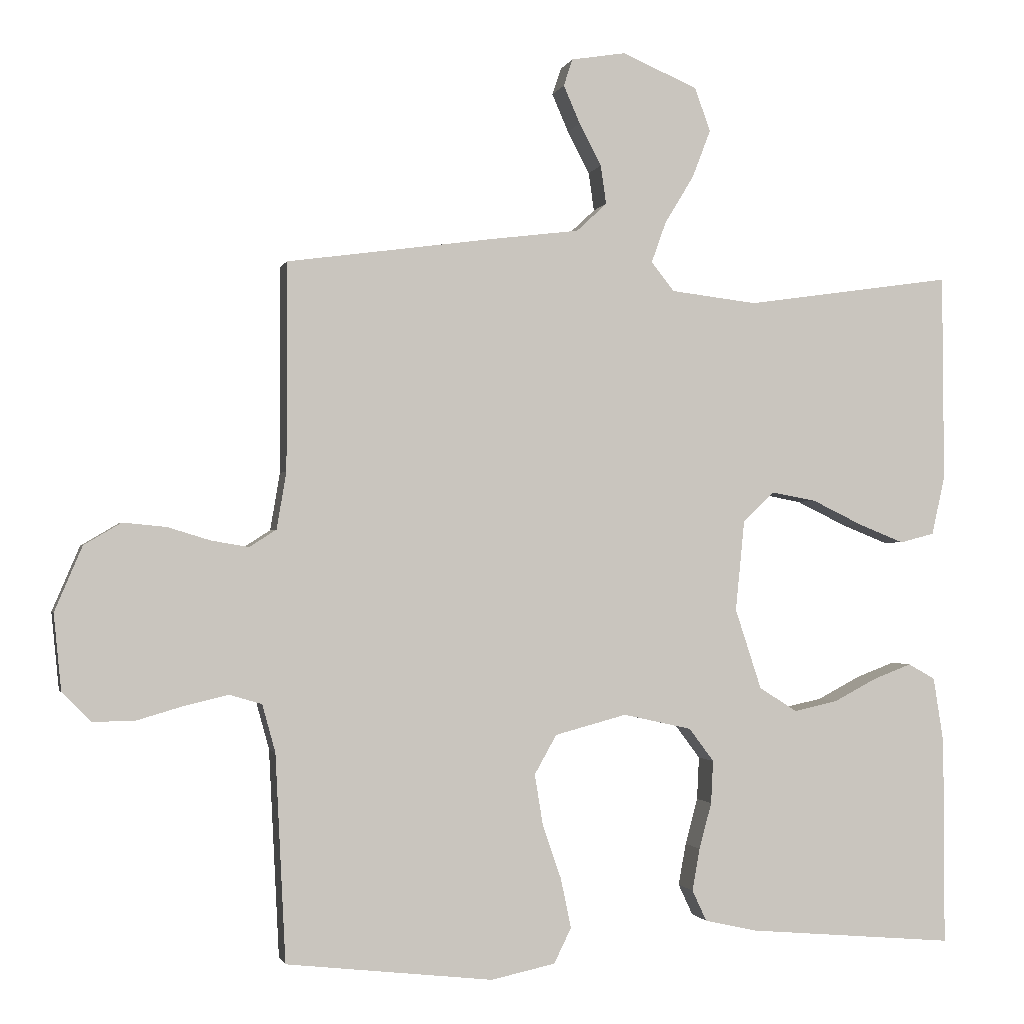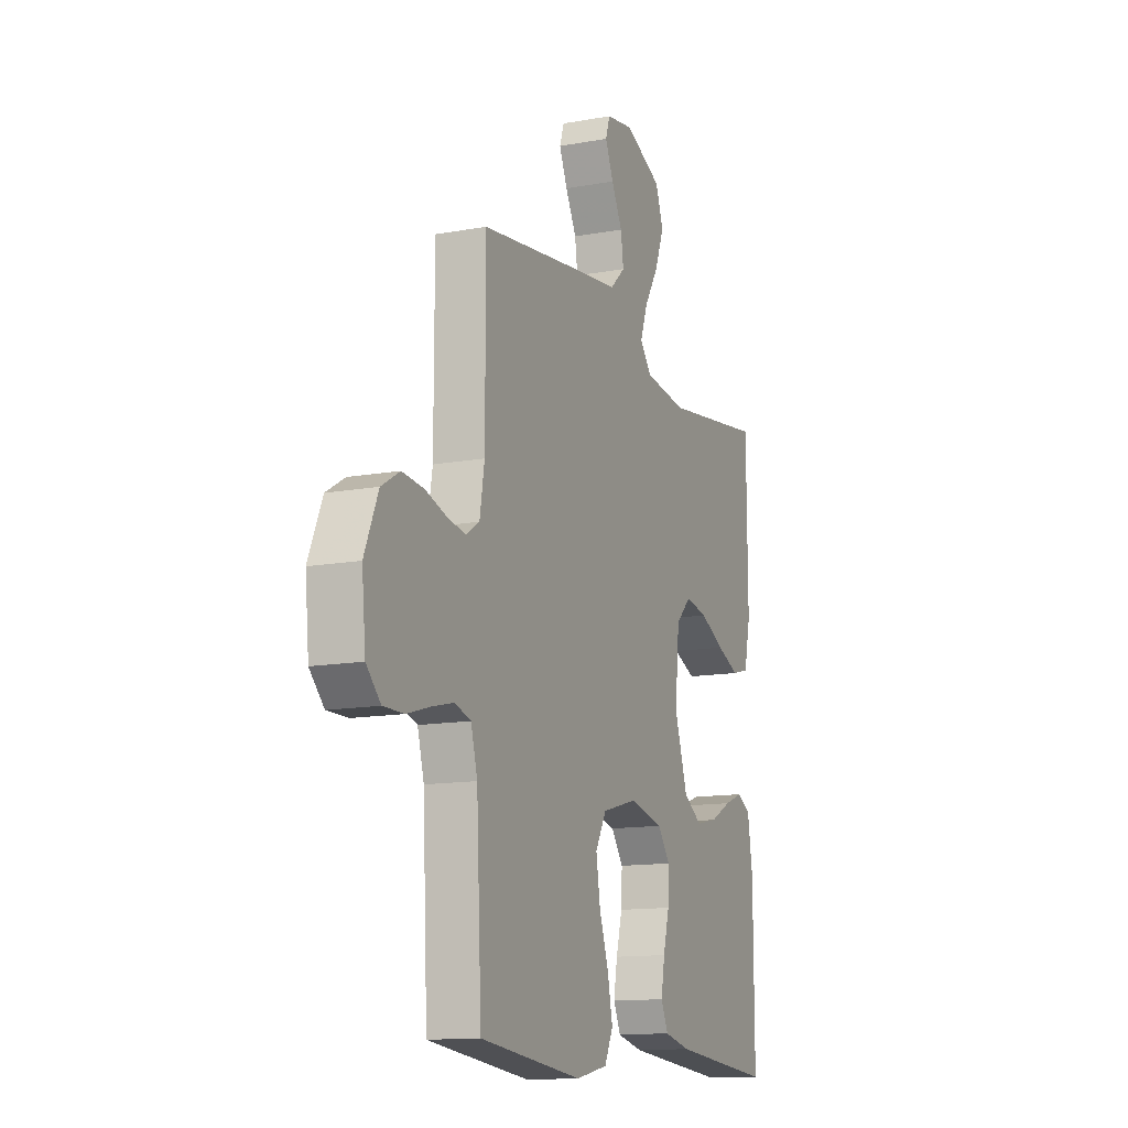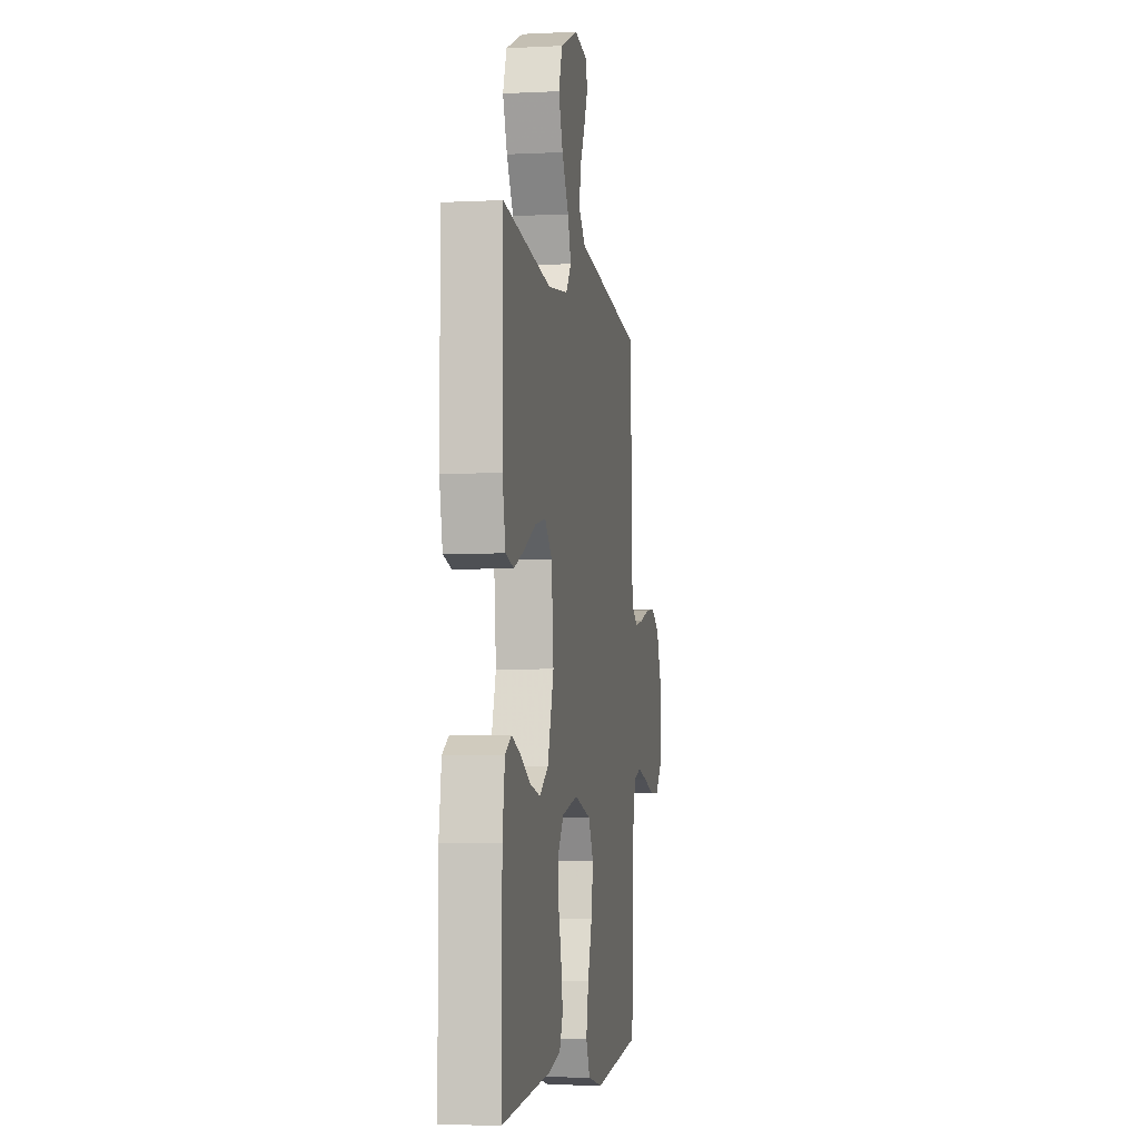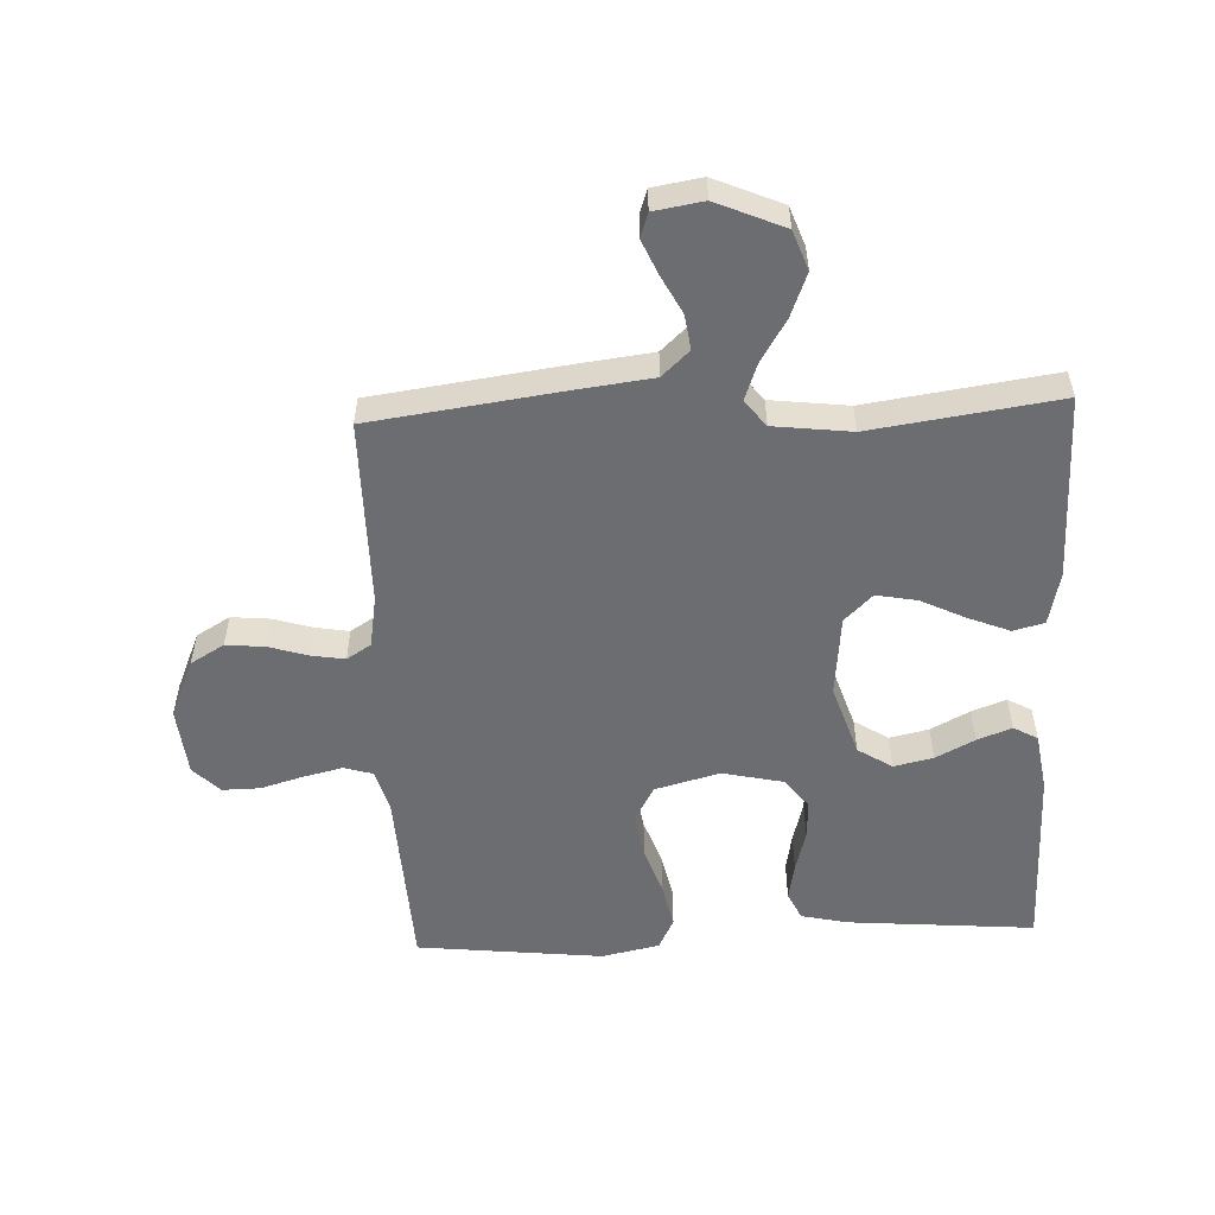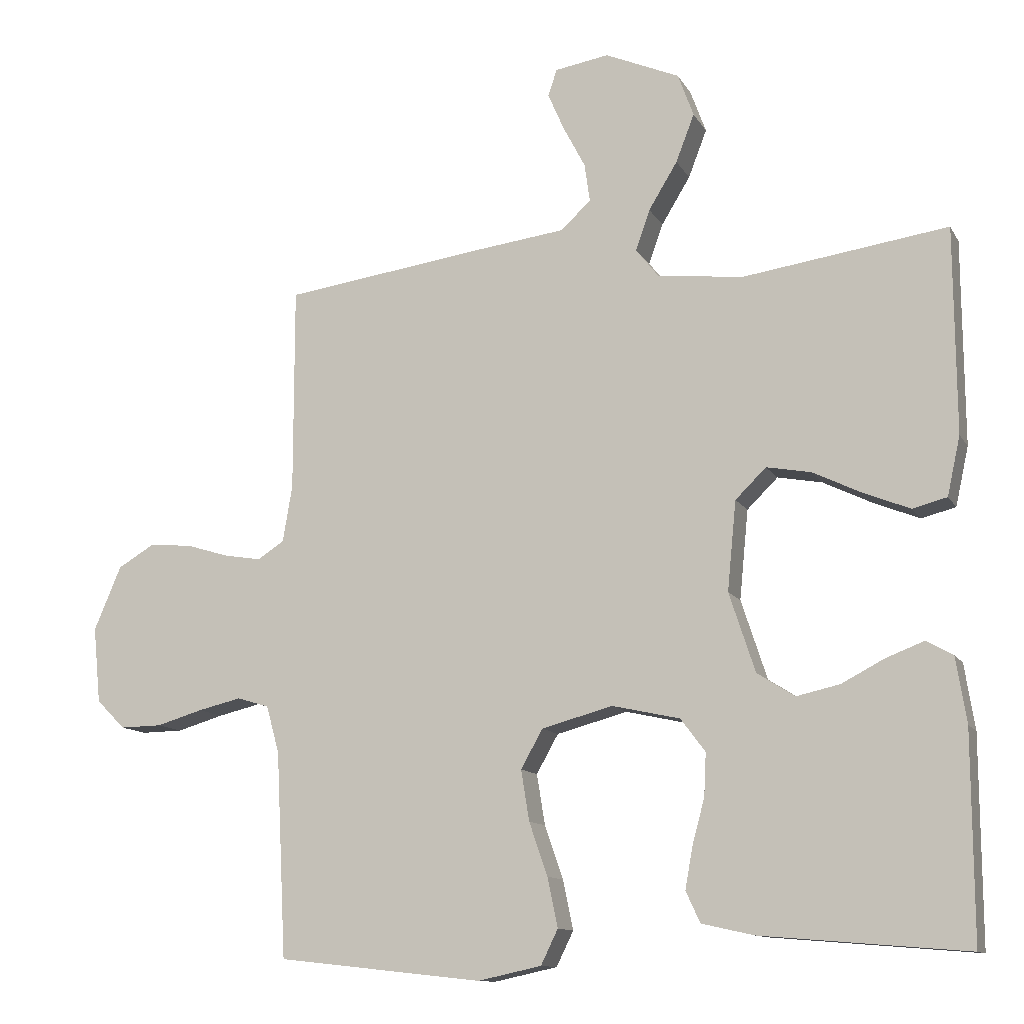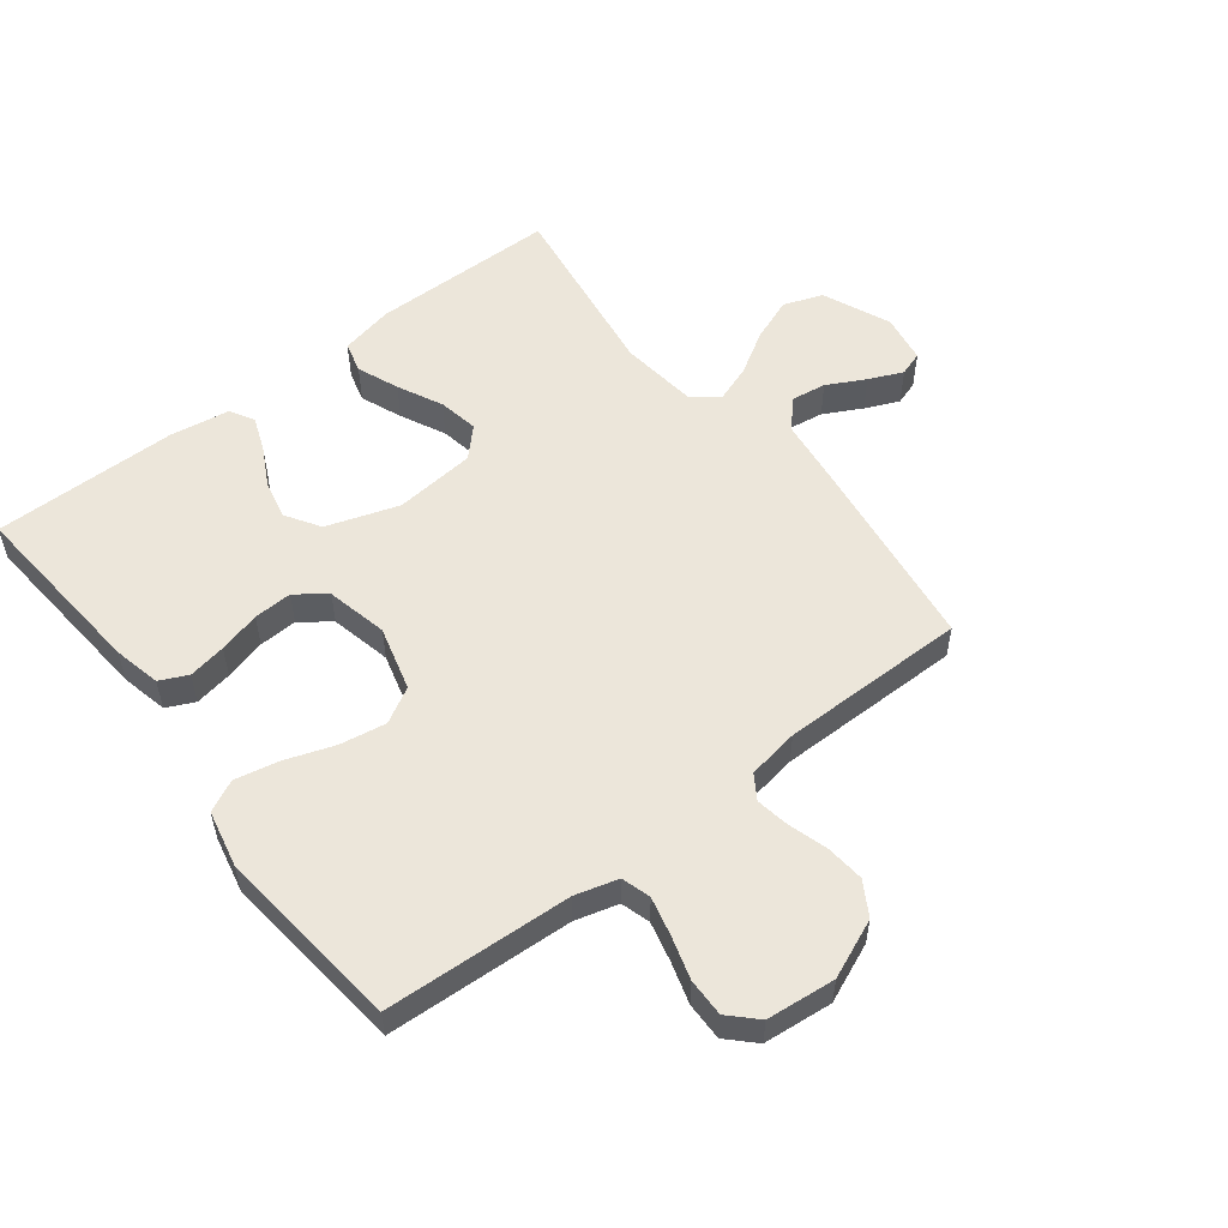
<metadata>
{"format":"obj","ext":"obj","renderer":"f3d","projection":"perspective","resolution":1024,"background":"white","views":[{"elev":-1.3,"azim":-13.0,"up":"+Z"},{"elev":-13.3,"azim":-67.5,"up":"+Z"},{"elev":-4.3,"azim":99.3,"up":"+Z"},{"elev":-54.0,"azim":2.5,"up":"+Y"},{"elev":-11.8,"azim":19.3,"up":"+Z"},{"elev":54.5,"azim":-127.7,"up":"+Y"}]}
</metadata>
<code>
v 0.5 0.07 -0.5
v 0.2 0.07 -0.475
v 0.124 0.07 -0.458
v 0.103 0.07 -0.413
v 0.114 0.07 -0.352
v 0.132 0.07 -0.285
v 0.135 0.07 -0.223
v 0.099 0.07 -0.175
v 0 0.07 -0.153
v -0.104 0.07 -0.181
v -0.136 0.07 -0.238
v -0.124 0.07 -0.312
v -0.097 0.07 -0.39
v -0.082 0.07 -0.462
v -0.107 0.07 -0.513
v -0.2 0.07 -0.533
v -0.5 0.07 -0.5
v -0.515 0.07 -0.2
v -0.534 0.07 -0.131
v -0.581 0.07 -0.117
v -0.644 0.07 -0.132
v -0.712 0.07 -0.152
v -0.773 0.07 -0.153
v -0.815 0.07 -0.111
v -0.826 0.07 0
v -0.786 0.07 0.094
v -0.732 0.07 0.126
v -0.669 0.07 0.12
v -0.607 0.07 0.101
v -0.553 0.07 0.092
v -0.514 0.07 0.117
v -0.5 0.07 0.2
v -0.5 0.07 0.5
v -0.2 0.07 0.541
v -0.072 0.07 0.557
v -0.028 0.07 0.598
v -0.036 0.07 0.654
v -0.068 0.07 0.715
v -0.092 0.07 0.77
v -0.079 0.07 0.809
v 0 0.07 0.822
v 0.109 0.07 0.775
v 0.132 0.07 0.712
v 0.105 0.07 0.642
v 0.063 0.07 0.573
v 0.042 0.07 0.514
v 0.075 0.07 0.472
v 0.2 0.07 0.457
v 0.5 0.07 0.5
v 0.502 0.07 0.2
v 0.483 0.07 0.114
v 0.433 0.07 0.101
v 0.366 0.07 0.128
v 0.294 0.07 0.163
v 0.229 0.07 0.175
v 0.184 0.07 0.131
v 0.171 0.07 0
v 0.209 0.07 -0.116
v 0.264 0.07 -0.151
v 0.327 0.07 -0.137
v 0.39 0.07 -0.104
v 0.445 0.07 -0.083
v 0.484 0.07 -0.105
v 0.499 0.07 -0.2
v 0.5 0 -0.5
v 0.2 0 -0.475
v 0.124 0 -0.458
v 0.103 0 -0.413
v 0.114 0 -0.352
v 0.132 0 -0.285
v 0.135 0 -0.223
v 0.099 0 -0.175
v 0 0 -0.153
v -0.104 0 -0.181
v -0.136 0 -0.238
v -0.124 0 -0.312
v -0.097 0 -0.39
v -0.082 0 -0.462
v -0.107 0 -0.513
v -0.2 0 -0.533
v -0.5 0 -0.5
v -0.515 0 -0.2
v -0.534 0 -0.131
v -0.581 0 -0.117
v -0.644 0 -0.132
v -0.712 0 -0.152
v -0.773 0 -0.153
v -0.815 0 -0.111
v -0.826 0 0
v -0.786 0 0.094
v -0.732 0 0.126
v -0.669 0 0.12
v -0.607 0 0.101
v -0.553 0 0.092
v -0.514 0 0.117
v -0.5 0 0.2
v -0.5 0 0.5
v -0.2 0 0.541
v -0.072 0 0.557
v -0.028 0 0.598
v -0.036 0 0.654
v -0.068 0 0.715
v -0.092 0 0.77
v -0.079 0 0.809
v 0 0 0.822
v 0.109 0 0.775
v 0.132 0 0.712
v 0.105 0 0.642
v 0.063 0 0.573
v 0.042 0 0.514
v 0.075 0 0.472
v 0.2 0 0.457
v 0.5 0 0.5
v 0.502 0 0.2
v 0.483 0 0.114
v 0.433 0 0.101
v 0.366 0 0.128
v 0.294 0 0.163
v 0.229 0 0.175
v 0.184 0 0.131
v 0.171 0 0
v 0.209 0 -0.116
v 0.264 0 -0.151
v 0.327 0 -0.137
v 0.39 0 -0.104
v 0.445 0 -0.083
v 0.484 0 -0.105
v 0.499 0 -0.2
f 4 5 6
f 3 4 6
f 2 3 6
f 1 2 6
f 64 1 6
f 63 64 6
f 62 63 6
f 61 62 6
f 60 61 6
f 59 60 6 7
f 58 59 7 8
f 57 58 8 9
f 56 57 9 10
f 52 53 54
f 51 52 54
f 50 51 54
f 49 50 54
f 48 49 54
f 47 48 54 55
f 46 47 55 56
f 43 44 45
f 42 43 45
f 41 42 45
f 40 41 45
f 39 40 45
f 38 39 45
f 37 38 45
f 36 37 45 46
f 46 56 10
f 36 46 10
f 35 36 10
f 35 10 11
f 34 35 11
f 33 34 11
f 32 33 11
f 27 28 29
f 26 27 29
f 25 26 29
f 24 25 29
f 23 24 29
f 22 23 29
f 21 22 29
f 20 21 29 30
f 19 20 30 31
f 16 17 18
f 15 16 18
f 14 15 18
f 13 14 18
f 12 13 18
f 19 31 32
f 18 19 32
f 12 18 32
f 11 12 32
f 70 69 68
f 70 68 67
f 70 67 66
f 70 66 65
f 70 65 128
f 70 128 127
f 70 127 126
f 70 126 125
f 70 125 124
f 71 70 124 123
f 72 71 123 122
f 73 72 122 121
f 74 73 121 120
f 118 117 116
f 118 116 115
f 118 115 114
f 118 114 113
f 118 113 112
f 119 118 112 111
f 120 119 111 110
f 109 108 107
f 109 107 106
f 109 106 105
f 109 105 104
f 109 104 103
f 109 103 102
f 109 102 101
f 110 109 101 100
f 74 120 110
f 74 110 100
f 74 100 99
f 75 74 99
f 75 99 98
f 75 98 97
f 75 97 96
f 93 92 91
f 93 91 90
f 93 90 89
f 93 89 88
f 93 88 87
f 93 87 86
f 93 86 85
f 94 93 85 84
f 95 94 84 83
f 82 81 80
f 82 80 79
f 82 79 78
f 82 78 77
f 82 77 76
f 96 95 83
f 96 83 82
f 96 82 76
f 96 76 75
f 1 65 66 2
f 2 66 67 3
f 3 67 68 4
f 4 68 69 5
f 5 69 70 6
f 6 70 71 7
f 7 71 72 8
f 8 72 73 9
f 9 73 74 10
f 10 74 75 11
f 11 75 76 12
f 12 76 77 13
f 13 77 78 14
f 14 78 79 15
f 15 79 80 16
f 16 80 81 17
f 17 81 82 18
f 18 82 83 19
f 19 83 84 20
f 20 84 85 21
f 21 85 86 22
f 22 86 87 23
f 23 87 88 24
f 24 88 89 25
f 25 89 90 26
f 26 90 91 27
f 27 91 92 28
f 28 92 93 29
f 29 93 94 30
f 30 94 95 31
f 31 95 96 32
f 32 96 97 33
f 33 97 98 34
f 34 98 99 35
f 35 99 100 36
f 36 100 101 37
f 37 101 102 38
f 38 102 103 39
f 39 103 104 40
f 40 104 105 41
f 41 105 106 42
f 42 106 107 43
f 43 107 108 44
f 44 108 109 45
f 45 109 110 46
f 46 110 111 47
f 47 111 112 48
f 48 112 113 49
f 49 113 114 50
f 50 114 115 51
f 51 115 116 52
f 52 116 117 53
f 53 117 118 54
f 54 118 119 55
f 55 119 120 56
f 56 120 121 57
f 57 121 122 58
f 58 122 123 59
f 59 123 124 60
f 60 124 125 61
f 61 125 126 62
f 62 126 127 63
f 63 127 128 64
f 64 128 65 1

</code>
